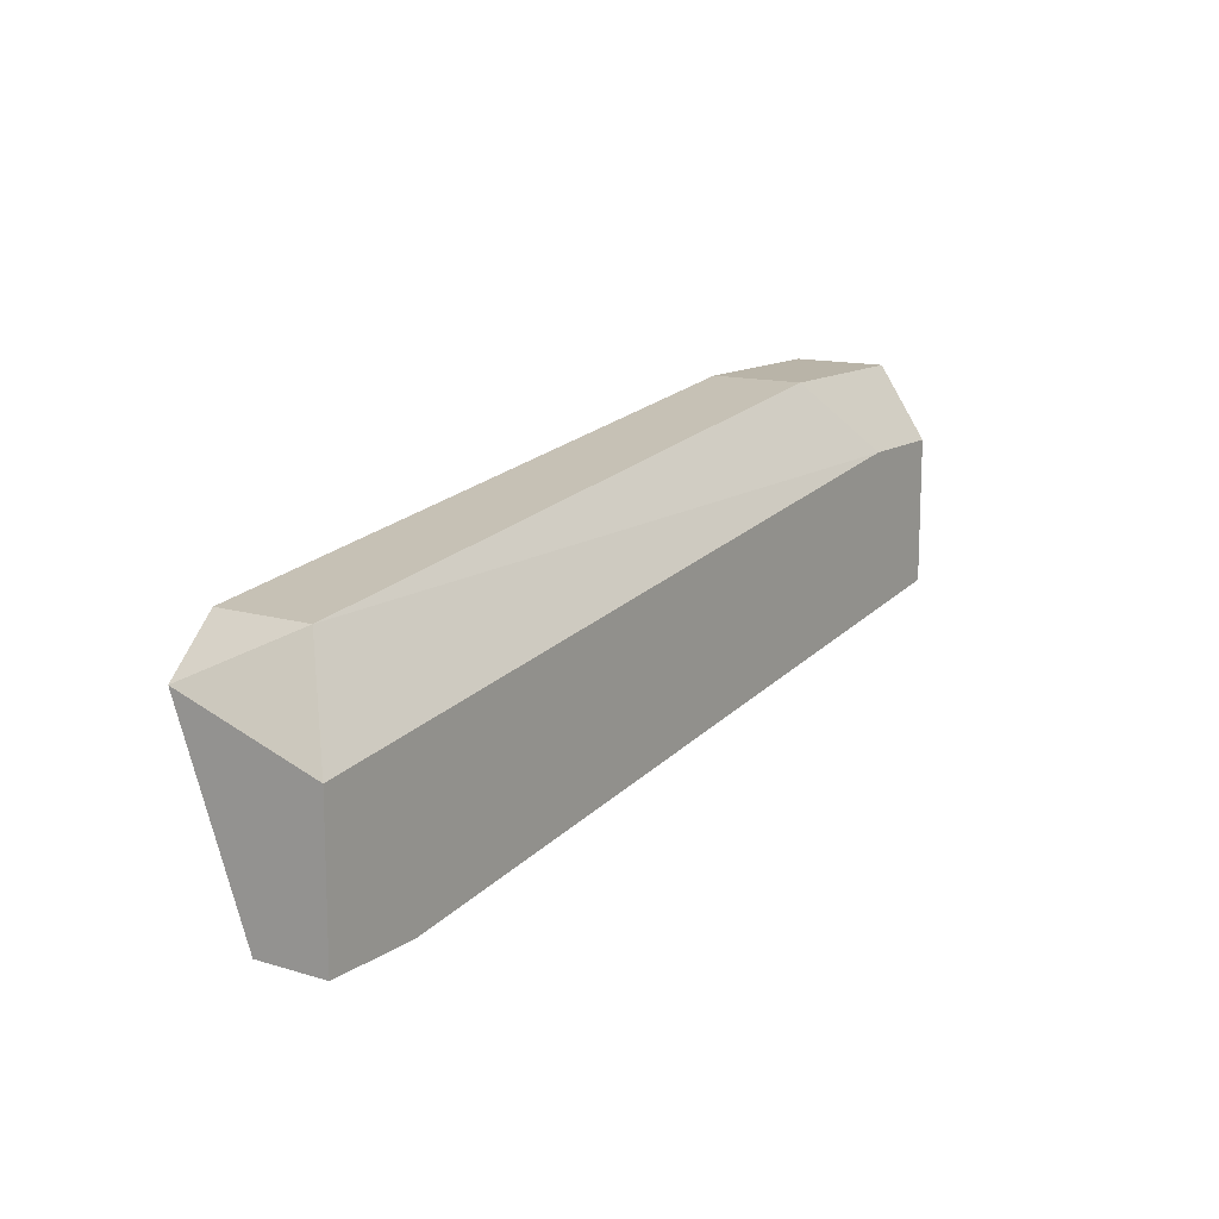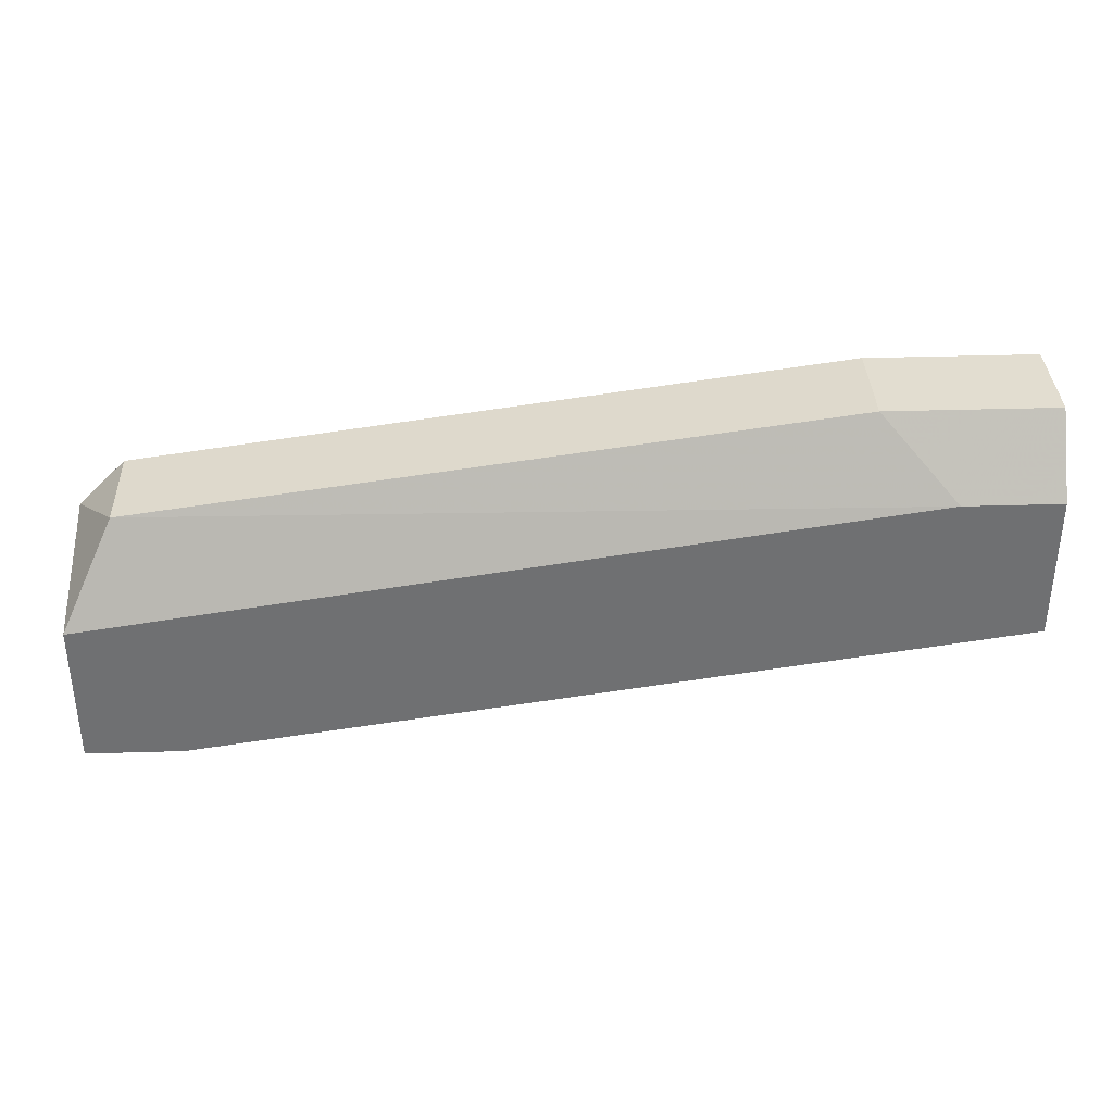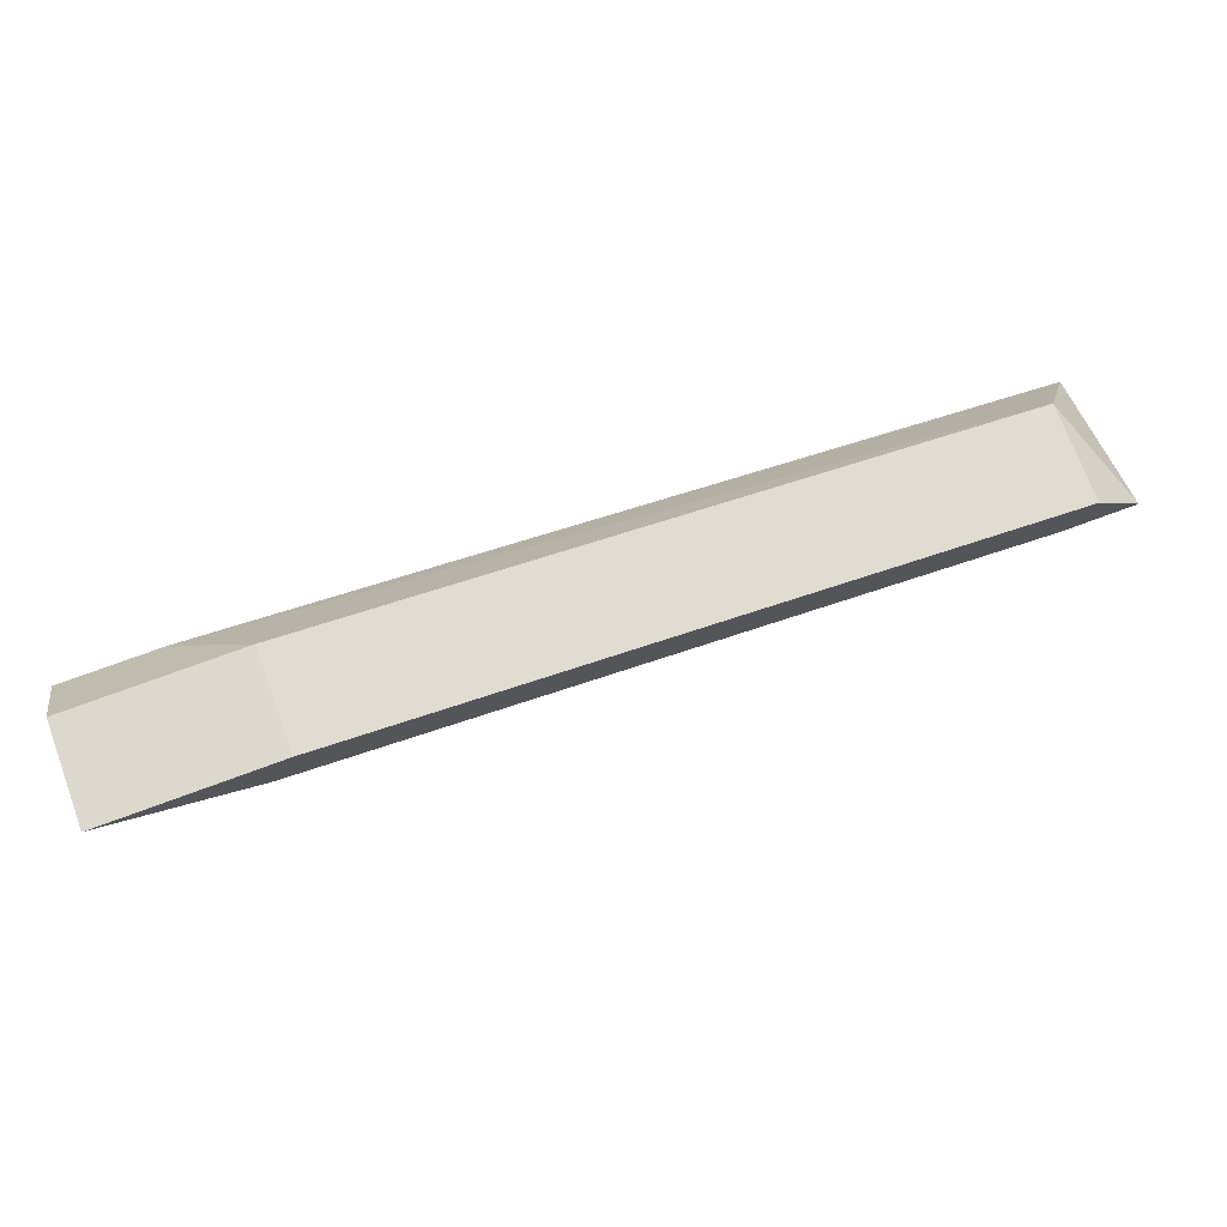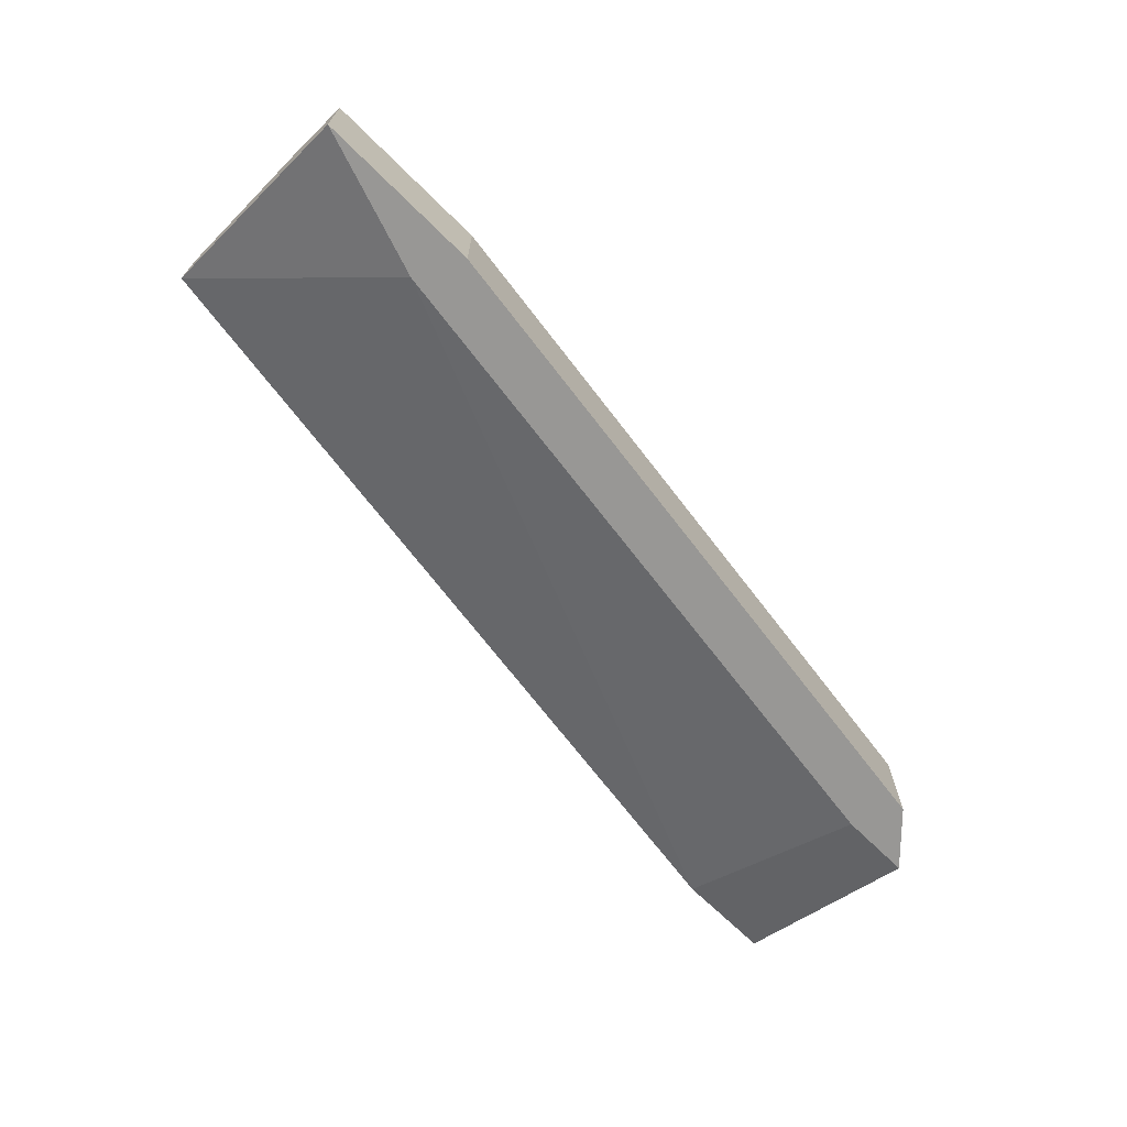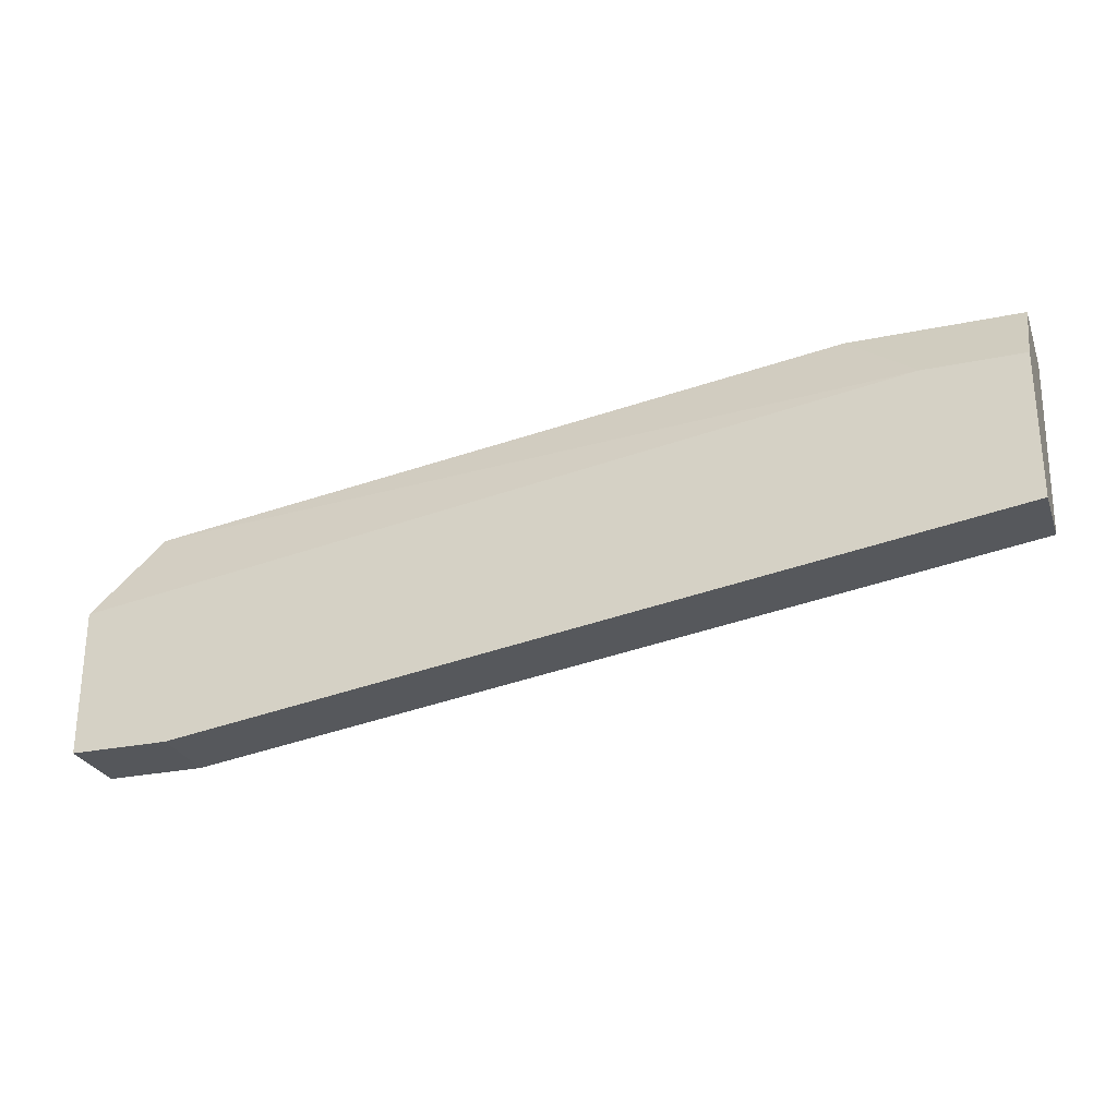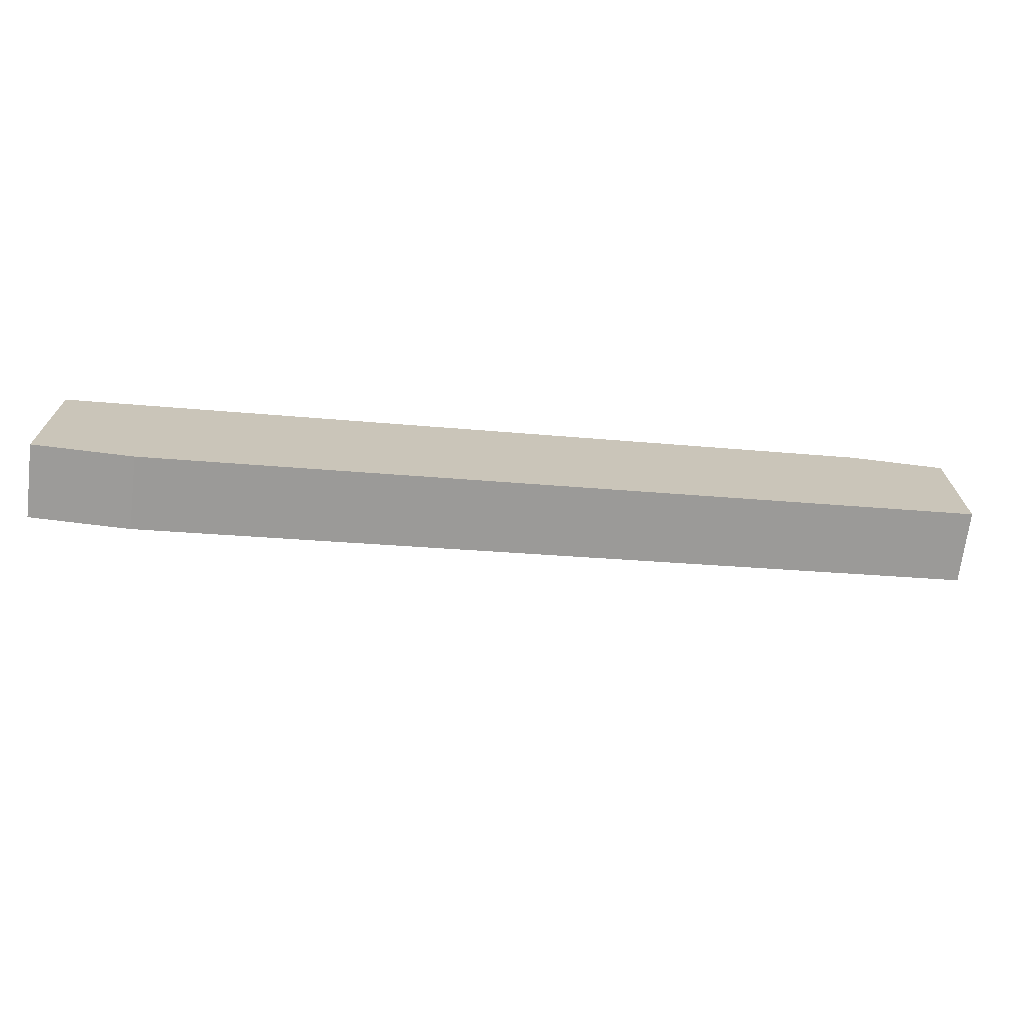
<metadata>
{"format":"obj","ext":"obj","renderer":"f3d","projection":"perspective","resolution":1024,"background":"white","views":[{"elev":13.2,"azim":124.0,"up":"+Z"},{"elev":35.4,"azim":177.7,"up":"+Z"},{"elev":72.5,"azim":-20.4,"up":"+Z"},{"elev":-68.2,"azim":-44.8,"up":"+Y"},{"elev":-26.7,"azim":-161.9,"up":"+Z"},{"elev":-69.9,"azim":172.9,"up":"+Z"}]}
</metadata>
<code>
v -0.1782 0.3094 -0.6463
v -0.05252 0.3048 -0.7115
v -0.04786 0.2908 -0.6742
v -0.03389 0.3187 -0.6835
v -0.2108 0.3048 -0.6882
v -0.2108 0.3187 -0.6882
v -0.2108 0.2908 -0.6463
v -0.03389 0.3187 -0.7115
v -0.04321 0.2908 -0.6649
v -0.2108 0.3187 -0.6603
v -0.04321 0.3094 -0.6649
v -0.03389 0.2908 -0.6742
v -0.1829 0.2908 -0.6556
v -0.1782 0.2908 -0.6463
v -0.03389 0.3048 -0.7115
v -0.2108 0.3094 -0.6463
v -0.05252 0.3187 -0.7115
v -0.1922 0.3187 -0.6603
f 11 4 18
f 2 5 6
f 6 5 7
f 6 4 8
f 7 3 9
f 4 6 10
f 6 7 10
f 1 9 11
f 11 9 12
f 3 2 12
f 8 4 12
f 9 3 12
f 4 11 12
f 2 3 13
f 5 2 13
f 3 7 13
f 7 5 13
f 1 7 14
f 9 1 14
f 7 9 14
f 2 8 15
f 12 2 15
f 8 12 15
f 7 1 16
f 1 10 16
f 10 7 16
f 2 6 17
f 8 2 17
f 6 8 17
f 10 1 18
f 4 10 18
f 1 11 18

</code>
